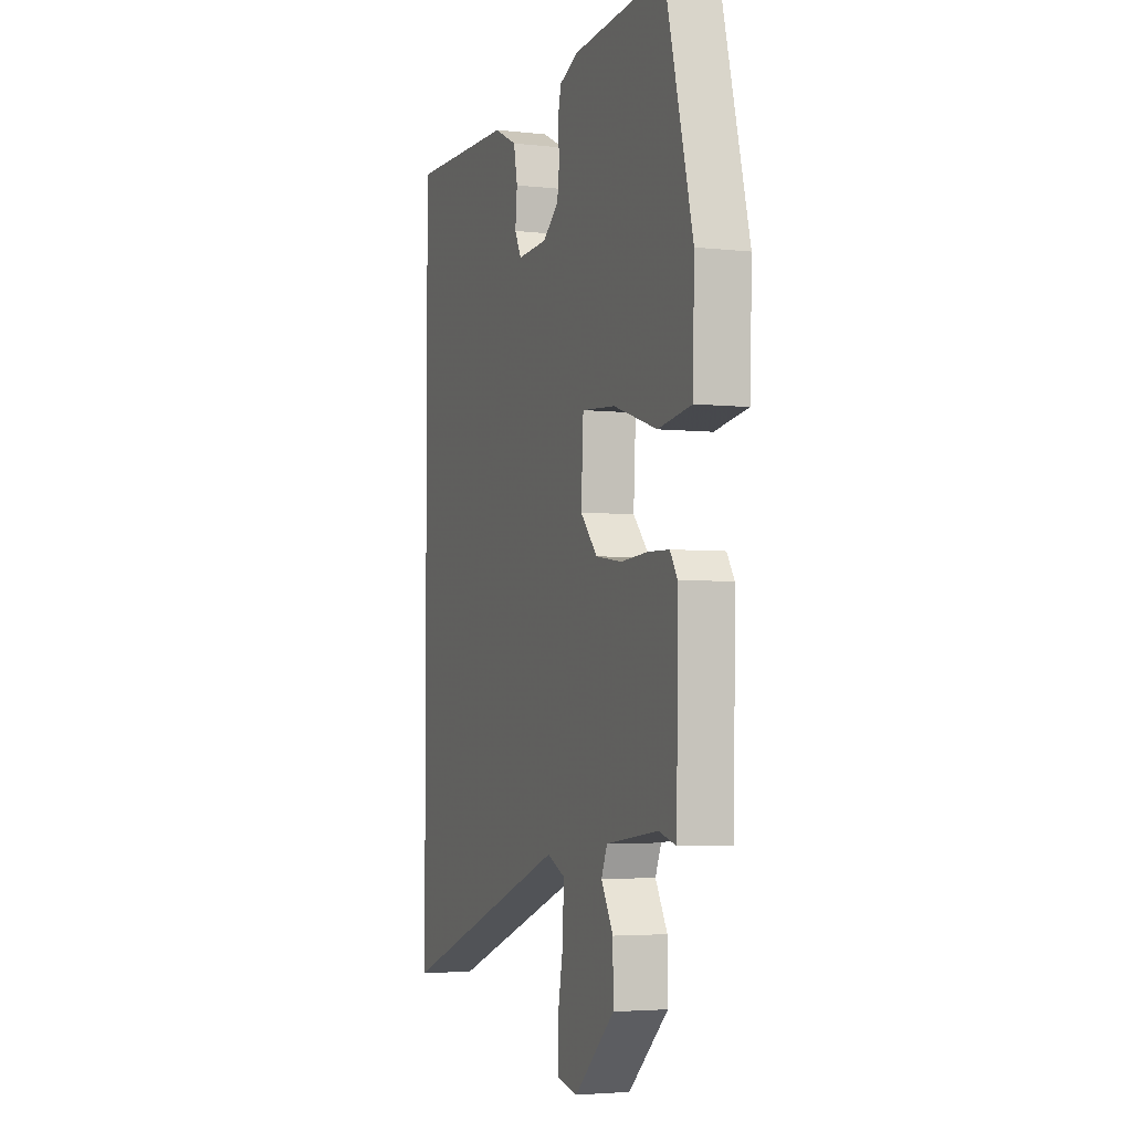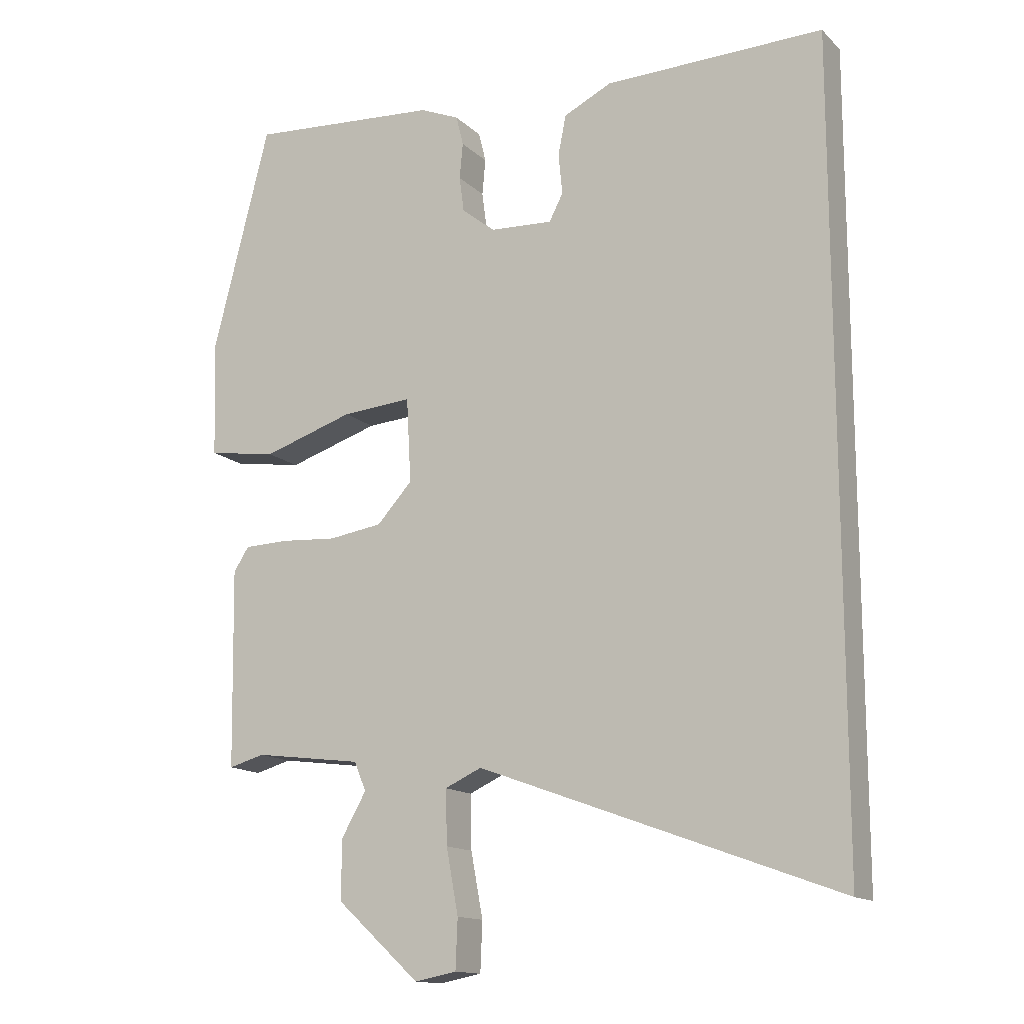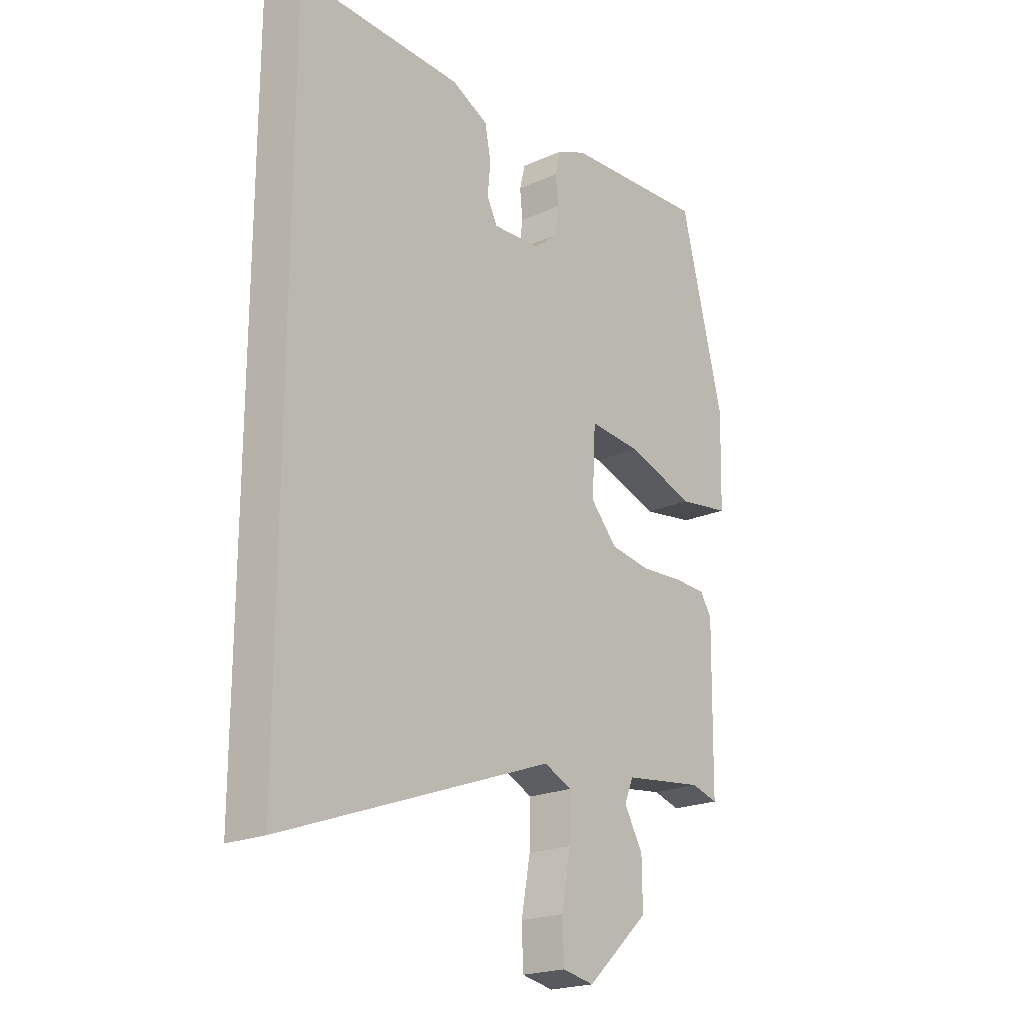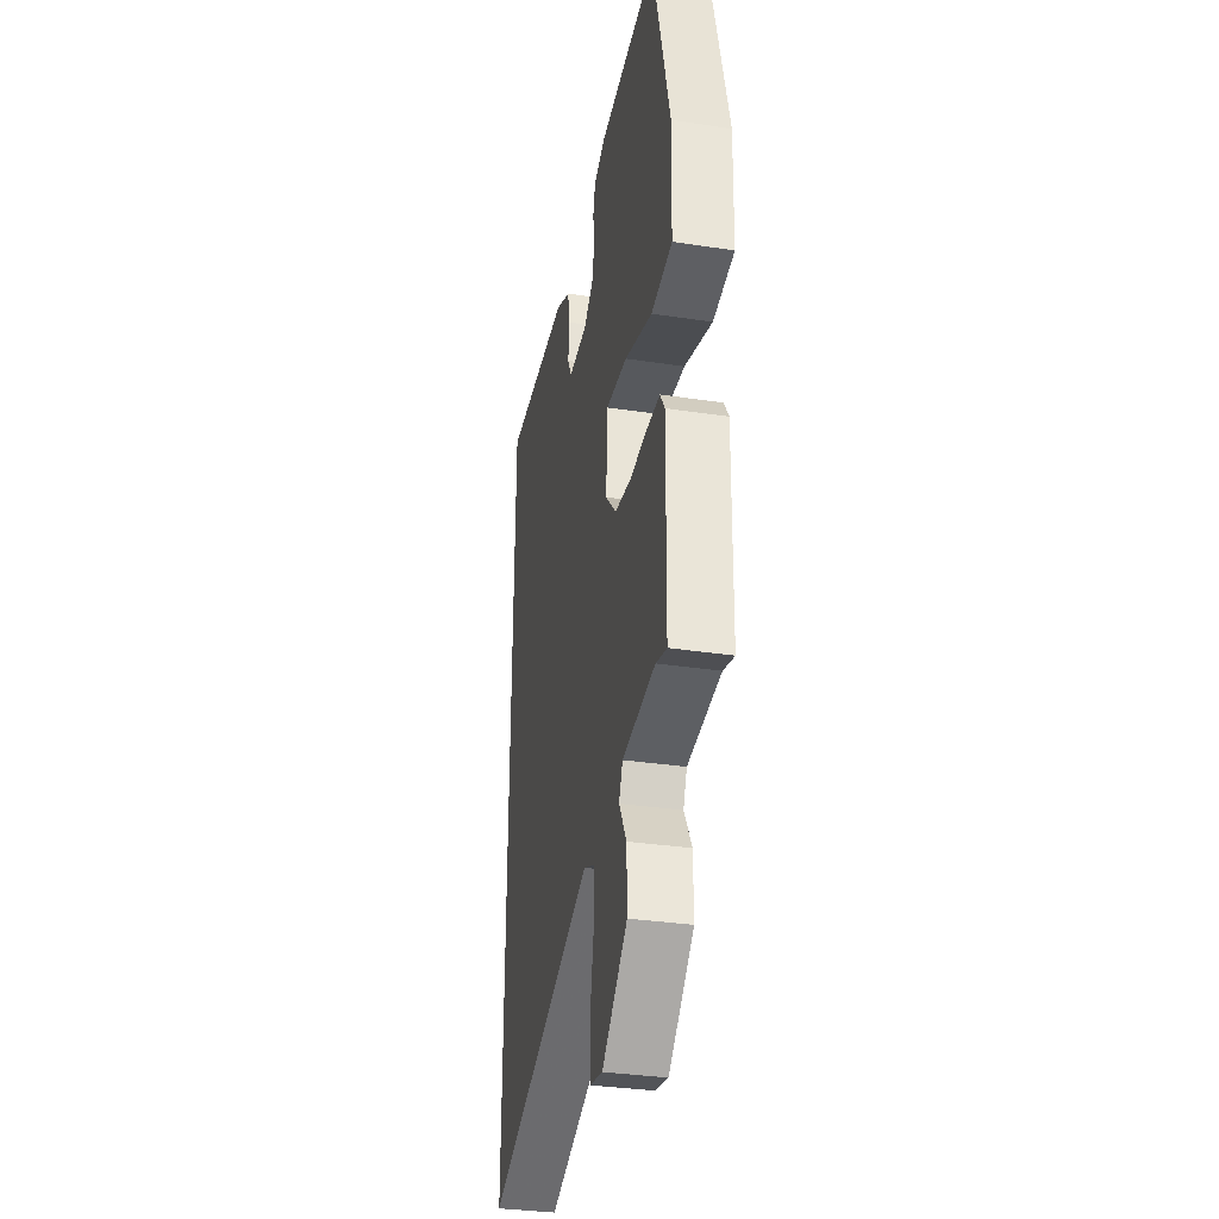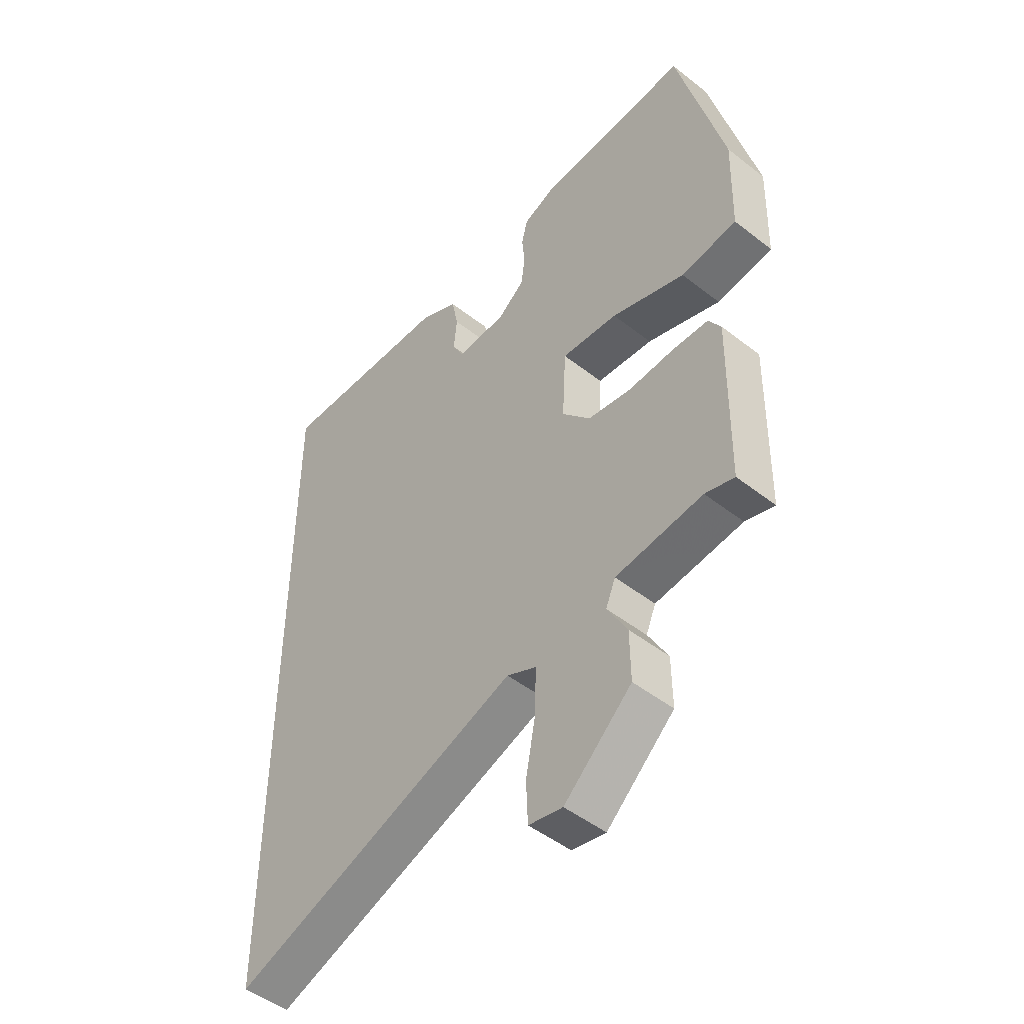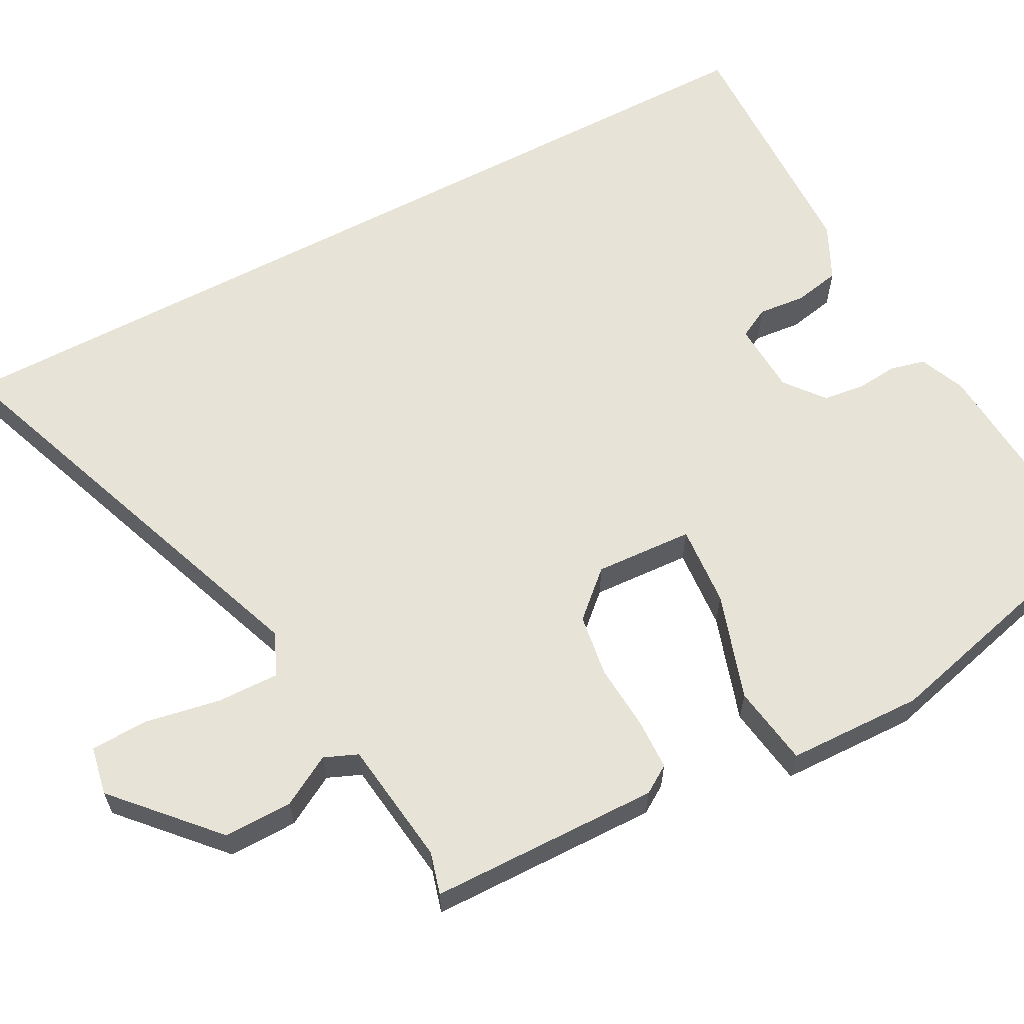
<metadata>
{"format":"obj","ext":"obj","renderer":"f3d","projection":"perspective","resolution":1024,"background":"white","views":[{"elev":-3.9,"azim":-110.2,"up":"+Z"},{"elev":-14.3,"azim":28.3,"up":"+Z"},{"elev":-21.2,"azim":128.3,"up":"+Z"},{"elev":-33.4,"azim":-101.7,"up":"+Z"},{"elev":-48.2,"azim":-131.2,"up":"+Z"},{"elev":61.7,"azim":-118.0,"up":"+Y"}]}
</metadata>
<code>
v -0.43 0.07 0.504
v -0.143 0.07 0.484
v -0.084 0.07 0.459
v -0.073 0.07 0.414
v -0.078 0.07 0.36
v -0.071 0.07 0.307
v -0.021 0.07 0.267
v 0.073 0.07 0.262
v 0.094 0.07 0.302
v 0.088 0.07 0.363
v 0.1 0.07 0.423
v 0.172 0.07 0.458
v 0.5 0.07 0.466
v 0.5 0.07 -0.725
v -0.039 0.07 -0.527
v -0.094 0.07 -0.552
v -0.092 0.07 -0.633
v -0.074 0.07 -0.73
v -0.077 0.07 -0.804
v -0.14 0.07 -0.816
v -0.265 0.07 -0.702
v -0.264 0.07 -0.613
v -0.227 0.07 -0.548
v -0.245 0.07 -0.505
v -0.407 0.07 -0.484
v -0.461 0.07 -0.499
v -0.466 0.07 -0.202
v -0.443 0.07 -0.166
v -0.377 0.07 -0.164
v -0.292 0.07 -0.17
v -0.211 0.07 -0.158
v -0.158 0.07 -0.1
v -0.165 0.07 0.027
v -0.27 0.07 0.019
v -0.407 0.07 -0.025
v -0.511 0.07 -0.009
v -0.516 0.07 0.166
v -0.43 0 0.504
v -0.143 0 0.484
v -0.084 0 0.459
v -0.073 0 0.414
v -0.078 0 0.36
v -0.071 0 0.307
v -0.021 0 0.267
v 0.073 0 0.262
v 0.094 0 0.302
v 0.088 0 0.363
v 0.1 0 0.423
v 0.172 0 0.458
v 0.5 0 0.466
v 0.5 0 -0.725
v -0.039 0 -0.527
v -0.094 0 -0.552
v -0.092 0 -0.633
v -0.074 0 -0.73
v -0.077 0 -0.804
v -0.14 0 -0.816
v -0.265 0 -0.702
v -0.264 0 -0.613
v -0.227 0 -0.548
v -0.245 0 -0.505
v -0.407 0 -0.484
v -0.461 0 -0.499
v -0.466 0 -0.202
v -0.443 0 -0.166
v -0.377 0 -0.164
v -0.292 0 -0.17
v -0.211 0 -0.158
v -0.158 0 -0.1
v -0.165 0 0.027
v -0.27 0 0.019
v -0.407 0 -0.025
v -0.511 0 -0.009
v -0.516 0 0.166
f 34 35 36 37
f 33 34 37 1
f 27 28 29 30
f 25 26 27 30
f 24 25 30 31
f 23 24 31 32
f 21 22 23
f 20 21 23
f 17 18 19 20
f 16 17 20 23
f 15 16 23 32
f 9 10 11 12
f 9 12 13 14
f 2 3 4 5
f 33 1 2 5
f 33 5 6
f 32 33 6 7
f 15 32 7 8
f 8 9 14 15
f 74 73 72 71
f 38 74 71 70
f 67 66 65 64
f 67 64 63 62
f 68 67 62 61
f 69 68 61 60
f 60 59 58
f 60 58 57
f 57 56 55 54
f 60 57 54 53
f 69 60 53 52
f 49 48 47 46
f 51 50 49 46
f 42 41 40 39
f 42 39 38 70
f 43 42 70
f 44 43 70 69
f 45 44 69 52
f 52 51 46 45
f 1 38 39 2
f 2 39 40 3
f 3 40 41 4
f 4 41 42 5
f 5 42 43 6
f 6 43 44 7
f 7 44 45 8
f 8 45 46 9
f 9 46 47 10
f 10 47 48 11
f 11 48 49 12
f 12 49 50 13
f 13 50 51 14
f 14 51 52 15
f 15 52 53 16
f 16 53 54 17
f 17 54 55 18
f 18 55 56 19
f 19 56 57 20
f 20 57 58 21
f 21 58 59 22
f 22 59 60 23
f 23 60 61 24
f 24 61 62 25
f 25 62 63 26
f 26 63 64 27
f 27 64 65 28
f 28 65 66 29
f 29 66 67 30
f 30 67 68 31
f 31 68 69 32
f 32 69 70 33
f 33 70 71 34
f 34 71 72 35
f 35 72 73 36
f 36 73 74 37
f 37 74 38 1

</code>
